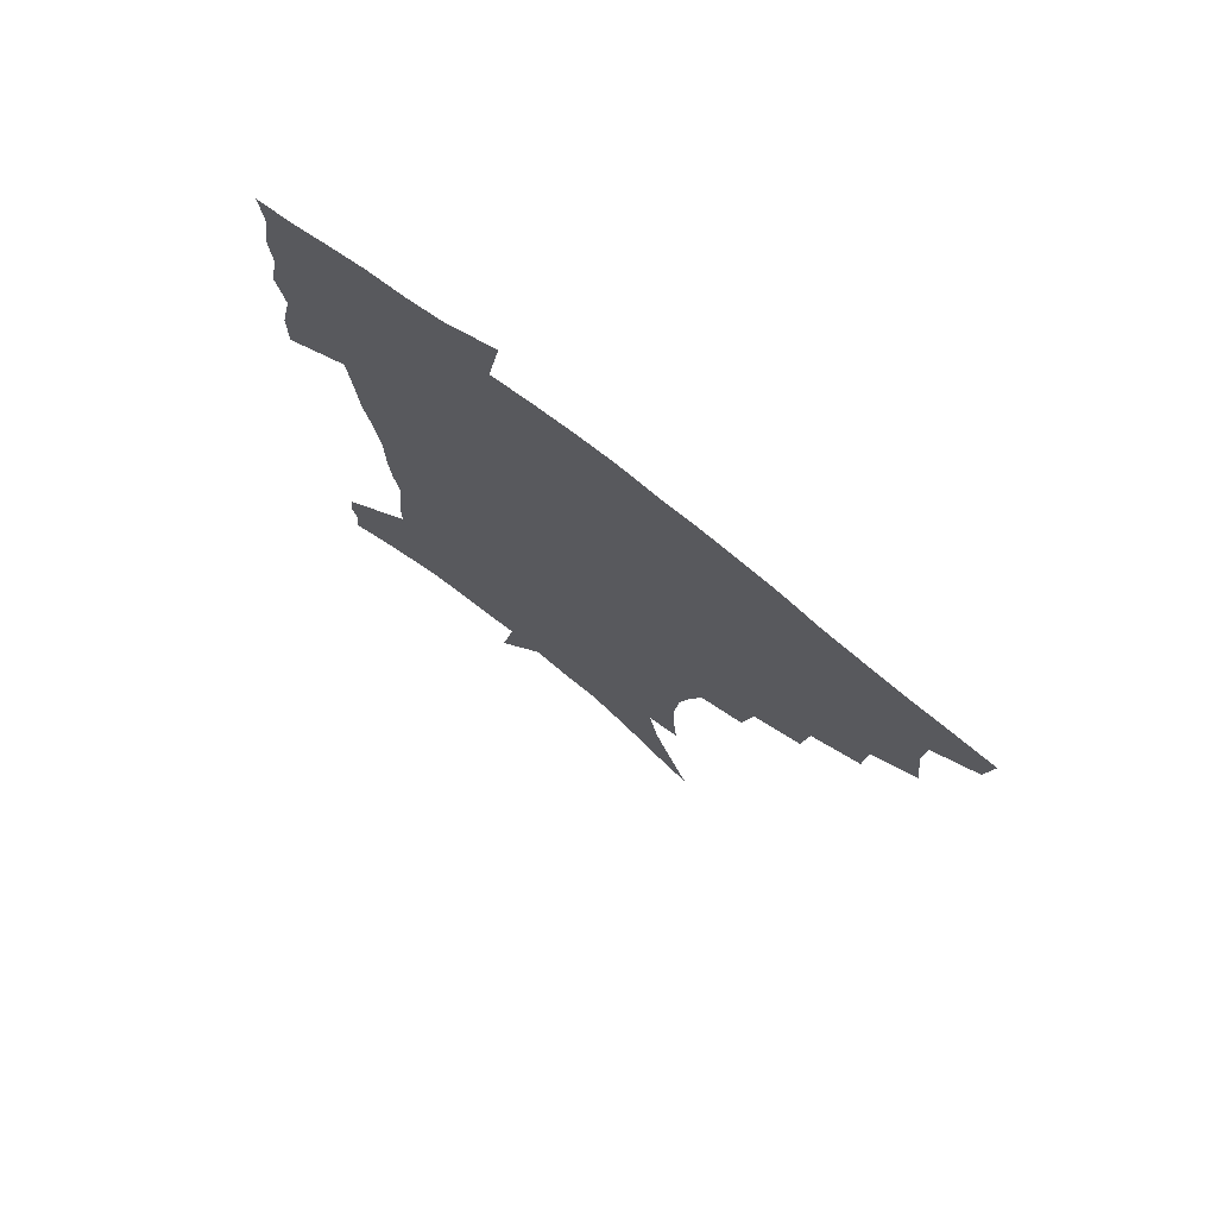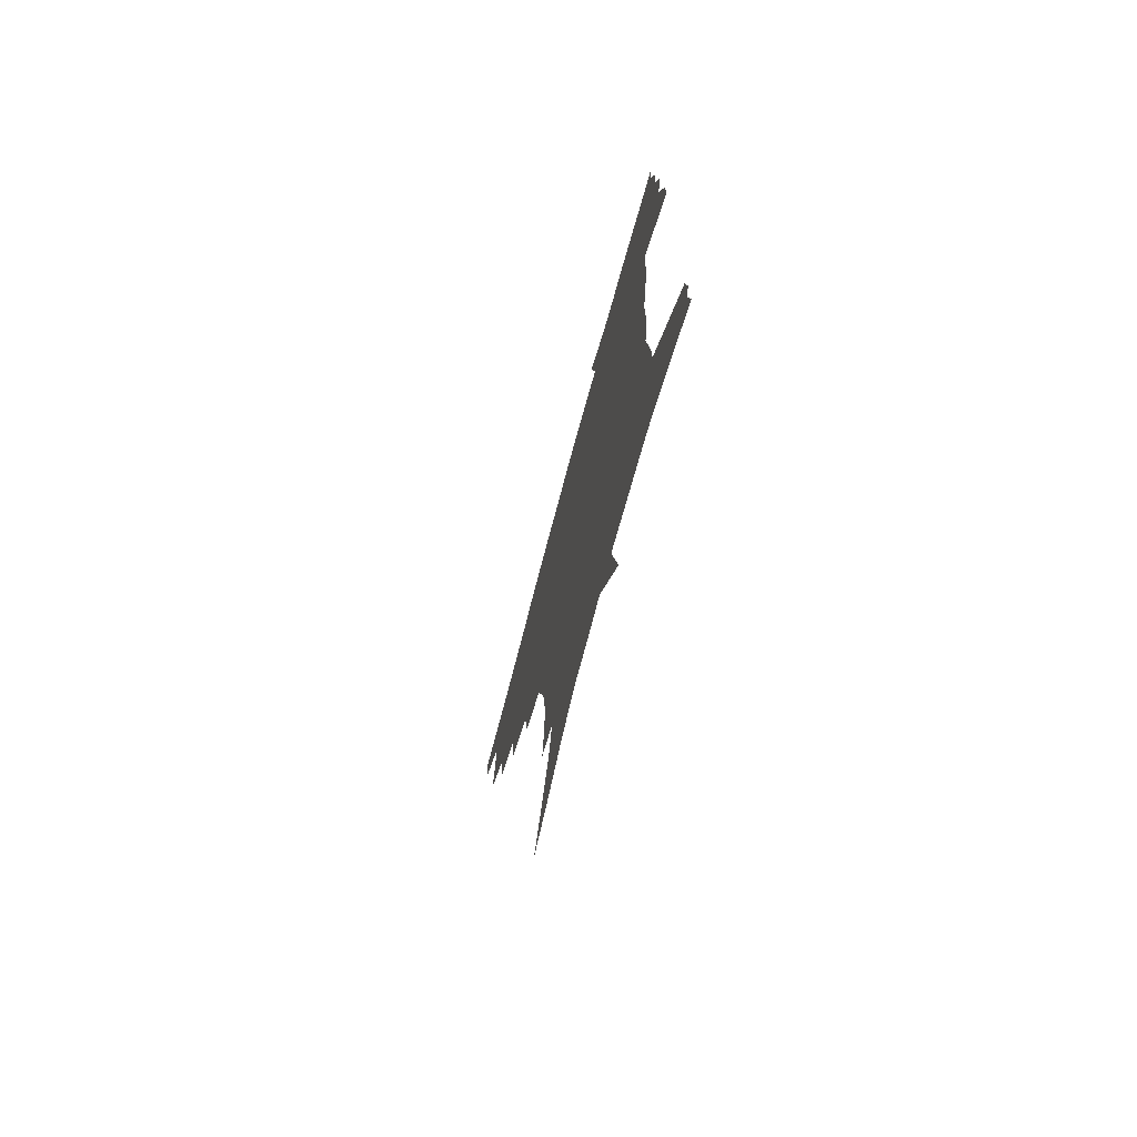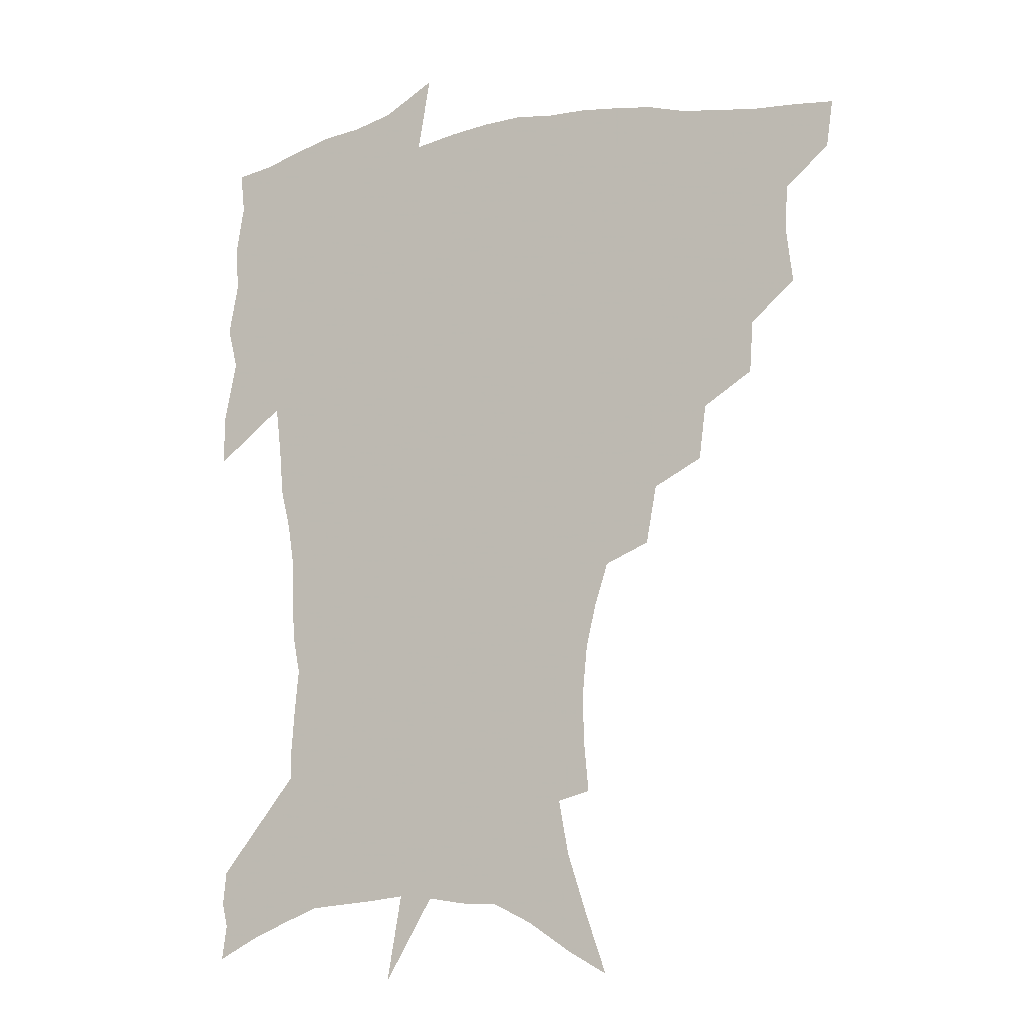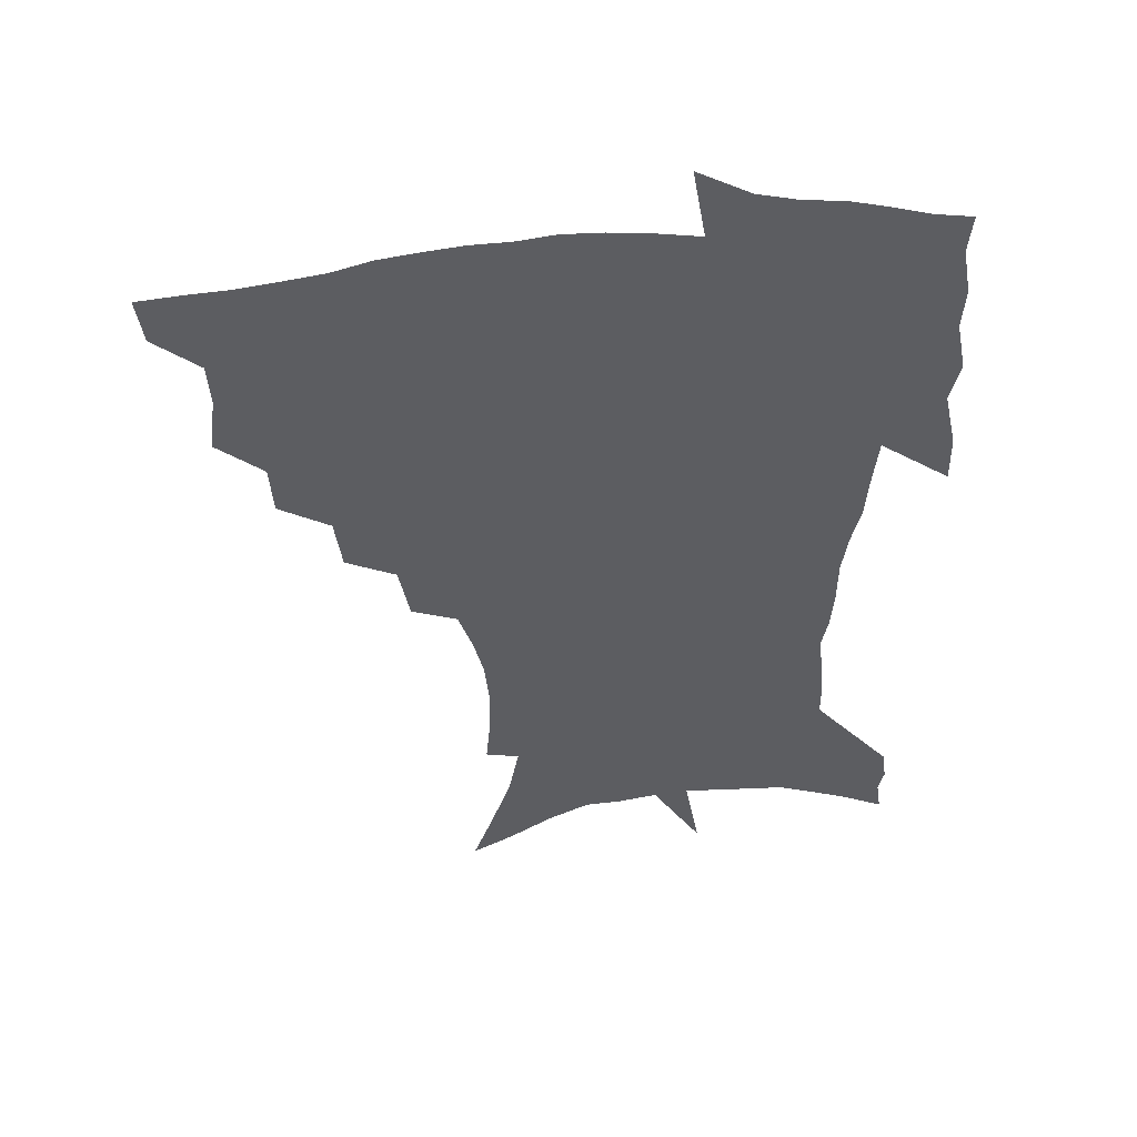
<metadata>
{"format":"obj","ext":"obj","renderer":"f3d","projection":"perspective","resolution":1024,"background":"white","views":[{"elev":75.3,"azim":-141.4,"up":"+Y"},{"elev":-74.4,"azim":75.0,"up":"+Y"},{"elev":-8.8,"azim":-155.2,"up":"+Y"},{"elev":50.9,"azim":-7.3,"up":"+Y"}]}
</metadata>
<code>
v 453.4 445.7 0
v 451 463 0
v 468 394.2 0
v 470.6 415 0
v 469.7 431.3 0
v 468.8 446.5 0
v 466.4 464 0
v 485.8 360.1 0
v 484.6 379.3 0
v 487.9 401.6 0
v 486.7 417.6 0
v 485.3 433.2 0
v 483.5 448.8 0
v 482 464.5 0
v 506.9 327.7 0
v 504.3 348.1 0
v 505.1 370.8 0
v 505.4 389.6 0
v 504.1 405.1 0
v 502.7 420 0
v 501.4 434.7 0
v 500 449.1 0
v 497.1 466.2 0
v 529 296.2 0
v 525.1 317.9 0
v 523.5 340.7 0
v 521.1 357.7 0
v 521.6 378 0
v 519.5 391.7 0
v 518.7 407.3 0
v 517.4 421.9 0
v 515.9 436.3 0
v 514.2 450.9 0
v 511.8 467.9 0
v 554.2 200.9 0
v 556.1 221.1 0
v 556.2 239.4 0
v 554.5 257 0
v 550.8 272.8 0
v 545.8 288.8 0
v 541.9 309.2 0
v 539.1 328.2 0
v 537.8 348.1 0
v 536.1 363.9 0
v 535.3 380.2 0
v 534.4 394.9 0
v 533.1 409.2 0
v 531.9 423.5 0
v 530.3 438 0
v 528.6 453.1 0
v 526.3 471.6 0
v 547.6 131.9 0
v 555.4 154.2 0
v 562.8 176.9 0
v 566.6 197.2 0
v 567.3 215.1 0
v 567.3 233.2 0
v 566 249.7 0
v 563.6 265 0
v 560.3 280.1 0
v 556.9 298.4 0
v 554 316.2 0
v 552.2 334.9 0
v 550.7 350.6 0
v 549.8 367.3 0
v 549.8 383.9 0
v 548.3 397 0
v 548.4 411.5 0
v 546.5 425 0
v 545.3 439 0
v 543.1 455 0
v 540.7 473.2 0
v 562.7 139.9 0
v 572.8 167.7 0
v 576.1 186.7 0
v 578.2 206.9 0
v 577.3 221.1 0
v 577.4 241.4 0
v 575.9 258.1 0
v 573.9 275.4 0
v 570.6 287.1 0
v 568.1 304.9 0
v 566.2 322.3 0
v 564.7 337.3 0
v 564.2 356 0
v 563.1 370.3 0
v 562.7 385.3 0
v 561.4 397.9 0
v 561.7 412.6 0
v 560.6 425.9 0
v 559.5 439.8 0
v 557.9 455 0
v 555 474.5 0
v 579.1 150.5 0
v 585.8 174.5 0
v 588.3 195.2 0
v 588.5 212.2 0
v 588.1 229.6 0
v 587.2 246.4 0
v 585.7 263 0
v 583.8 279 0
v 581.5 293.4 0
v 579.5 310 0
v 578 322.9 0
v 577.2 342.1 0
v 576.5 357.6 0
v 575.7 371.2 0
v 575.6 386.7 0
v 575.5 400.4 0
v 575 413.5 0
v 574 427 0
v 573.6 440.4 0
v 572.6 454.5 0
v 569.6 474.3 0
v 594.2 157.5 0
v 598.1 180.1 0
v 598.8 197.5 0
v 598.5 214.4 0
v 597.8 229.8 0
v 596.8 248.5 0
v 595.6 264.8 0
v 594 282.3 0
v 592.3 296.3 0
v 590.8 310.9 0
v 589.8 326.7 0
v 589.3 345 0
v 588.9 360.1 0
v 588.6 373.4 0
v 588.4 386.7 0
v 588.6 401.1 0
v 588.2 414.2 0
v 588.3 427.4 0
v 587.8 440.6 0
v 586.3 455.8 0
v 583.6 475.7 0
v 608.1 157.6 0
v 609.5 180.5 0
v 609.4 200.3 0
v 608.7 216.7 0
v 607.9 234 0
v 606.9 247.3 0
v 605.6 265.2 0
v 604.3 284.7 0
v 603.1 298.6 0
v 602.1 313.2 0
v 601.5 330.1 0
v 601.2 345.6 0
v 601 359 0
v 601 373.8 0
v 601.3 388.3 0
v 601.5 401.6 0
v 601.7 414.6 0
v 601.9 427.7 0
v 601.4 441.5 0
v 600.2 457 0
v 598.3 474.7 0
v 622.4 159.4 0
v 620.9 183.1 0
v 619.8 201.6 0
v 618.8 220.3 0
v 617.8 235.3 0
v 616.9 250.3 0
v 615.9 264.4 0
v 614.5 285 0
v 613.8 300 0
v 613.3 315.1 0
v 613 330.6 0
v 612.8 346.5 0
v 613 359.2 0
v 613.4 375.6 0
v 613.6 388.4 0
v 614.2 402.5 0
v 614.8 414.7 0
v 615.4 427.5 0
v 615.3 441.2 0
v 614.7 456.2 0
v 613.6 472.5 0
v 641.2 127 0
v 635.4 160.1 0
v 632.7 181.3 0
v 630.5 201.5 0
v 628.9 219.5 0
v 627.7 236.6 0
v 626.8 252.1 0
v 626 266.3 0
v 624.9 285 0
v 624.7 299.4 0
v 624.2 316.7 0
v 624.5 330.3 0
v 624.6 344.9 0
v 624.9 359.9 0
v 625.1 375.5 0
v 625.9 387.7 0
v 626.6 401 0
v 627.4 414.2 0
v 628.2 427 0
v 629.6 439.9 0
v 630.4 453.3 0
v 629.6 469.2 0
v 624.9 496.8 0
v 649.2 158.1 0
v 644.1 181.4 0
v 641.4 199.9 0
v 639.5 217.1 0
v 637.9 234.6 0
v 636.7 251.7 0
v 636.2 266.2 0
v 635.4 283.6 0
v 635.7 297.4 0
v 635.8 312.7 0
v 636.2 327.4 0
v 636.7 341.9 0
v 636.7 358.7 0
v 637.2 373.1 0
v 638.1 386.3 0
v 639.3 398.8 0
v 640 413.2 0
v 641.2 425.6 0
v 642.7 439.2 0
v 643.8 452.3 0
v 644.5 466.7 0
v 644.3 485.3 0
v 662.4 156.6 0
v 656.5 177.9 0
v 653 196.5 0
v 649.8 215.5 0
v 648.5 231.1 0
v 646.8 249 0
v 646.5 263.8 0
v 646.6 278.7 0
v 646.7 293.9 0
v 647.4 308.5 0
v 648.1 322.9 0
v 648.9 337.9 0
v 648.9 355.3 0
v 649.5 370.5 0
v 650.6 384.2 0
v 651.5 399.1 0
v 652.6 412.1 0
v 654 425.3 0
v 655.4 438 0
v 657 450.8 0
v 658.5 464.6 0
v 659.5 481 0
v 674.7 155.1 0
v 668.9 174.4 0
v 665.6 191.4 0
v 661.7 209.9 0
v 659.1 227.2 0
v 657.8 243.6 0
v 657.6 258 0
v 657.7 273 0
v 658.3 287.9 0
v 658.8 303.4 0
v 659.1 320.7 0
v 660.6 334.8 0
v 662.3 349.1 0
v 662.6 365.7 0
v 662.7 382.5 0
v 663.8 396.7 0
v 665 410.1 0
v 666.2 424 0
v 668 436.5 0
v 669.9 449.2 0
v 672.2 462.1 0
v 673.7 479.1 0
v 688.6 149.1 0
v 682.5 168.2 0
v 681 181.8 0
v 674.5 203.3 0
v 671.5 219.4 0
v 670.2 234.7 0
v 668.8 251.3 0
v 668.9 266.1 0
v 670.8 278.9 0
v 670.6 296.3 0
v 672.2 311.3 0
v 674.3 325.7 0
v 675.8 341.8 0
v 676 359.8 0
v 675.9 377.5 0
v 677.4 391.9 0
v 677.5 407.6 0
v 679 421 0
v 680.2 434.8 0
v 682.6 447 0
v 685.2 459.5 0
v 688.1 474.8 0
v 702.6 142.8 0
v 698.2 159.1 0
v 696.6 172.4 0
v 694.7 186.4 0
v 686.9 207.5 0
v 686.8 219.1 0
v 685.6 234.3 0
v 683.8 251.5 0
v 686.1 263.2 0
v 687.2 278.5 0
v 687.4 296.5 0
v 689.6 312.1 0
v 693.1 326.9 0
v 694.5 345 0
v 696.4 362.6 0
v 693.8 383.1 0
v 693.1 400.4 0
v 691.9 417.4 0
v 693.4 431.3 0
v 694.8 444.7 0
v 698.5 456.9 0
v 702.3 470.1 0
v 718.3 134 0
v 716.3 147.4 0
v 718.3 156.3 0
v 716.9 169 0
v 722.3 342.4 0
v 722 361.2 0
v 717.1 383.9 0
v 720.7 399 0
v 716.9 418.6 0
v 718 434.2 0
v 714.7 452.7 0
v 716.1 467.5 0
v 721 496 0
f 5 6 1
f 1 6 2
f 6 7 2
f 9 10 3
f 3 10 4
f 10 11 4
f 4 11 5
f 11 12 5
f 5 12 6
f 12 13 6
f 6 13 7
f 13 14 7
f 16 17 8
f 8 17 9
f 17 18 9
f 9 18 10
f 18 19 10
f 10 19 11
f 19 20 11
f 11 20 12
f 20 21 12
f 12 21 13
f 21 22 13
f 13 22 14
f 22 23 14
f 25 26 15
f 15 26 16
f 26 27 16
f 16 27 17
f 27 28 17
f 17 28 18
f 28 29 18
f 18 29 19
f 29 30 19
f 19 30 20
f 30 31 20
f 20 31 21
f 31 32 21
f 21 32 22
f 32 33 22
f 22 33 23
f 33 34 23
f 40 41 24
f 24 41 25
f 41 42 25
f 25 42 26
f 42 43 26
f 26 43 27
f 43 44 27
f 27 44 28
f 44 45 28
f 28 45 29
f 45 46 29
f 29 46 30
f 46 47 30
f 30 47 31
f 47 48 31
f 31 48 32
f 48 49 32
f 32 49 33
f 49 50 33
f 33 50 34
f 50 51 34
f 55 56 35
f 35 56 36
f 56 57 36
f 36 57 37
f 57 58 37
f 37 58 38
f 58 59 38
f 38 59 39
f 59 60 39
f 39 60 40
f 60 61 40
f 40 61 41
f 61 62 41
f 41 62 42
f 62 63 42
f 42 63 43
f 63 64 43
f 43 64 44
f 64 65 44
f 44 65 45
f 65 66 45
f 45 66 46
f 66 67 46
f 46 67 47
f 67 68 47
f 47 68 48
f 68 69 48
f 48 69 49
f 69 70 49
f 49 70 50
f 70 71 50
f 50 71 51
f 71 72 51
f 52 73 53
f 73 74 53
f 53 74 54
f 74 75 54
f 54 75 55
f 75 76 55
f 55 76 56
f 76 77 56
f 56 77 57
f 77 78 57
f 57 78 58
f 78 79 58
f 58 79 59
f 79 80 59
f 59 80 60
f 80 81 60
f 60 81 61
f 81 82 61
f 61 82 62
f 82 83 62
f 62 83 63
f 83 84 63
f 63 84 64
f 84 85 64
f 64 85 65
f 85 86 65
f 65 86 66
f 86 87 66
f 66 87 67
f 87 88 67
f 67 88 68
f 88 89 68
f 68 89 69
f 89 90 69
f 69 90 70
f 90 91 70
f 70 91 71
f 91 92 71
f 71 92 72
f 92 93 72
f 73 94 74
f 94 95 74
f 74 95 75
f 95 96 75
f 75 96 76
f 96 97 76
f 76 97 77
f 97 98 77
f 77 98 78
f 98 99 78
f 78 99 79
f 99 100 79
f 79 100 80
f 100 101 80
f 80 101 81
f 101 102 81
f 81 102 82
f 102 103 82
f 82 103 83
f 103 104 83
f 83 104 84
f 104 105 84
f 84 105 85
f 105 106 85
f 85 106 86
f 106 107 86
f 86 107 87
f 107 108 87
f 87 108 88
f 108 109 88
f 88 109 89
f 109 110 89
f 89 110 90
f 110 111 90
f 90 111 91
f 111 112 91
f 91 112 92
f 112 113 92
f 92 113 93
f 113 114 93
f 94 115 95
f 115 116 95
f 95 116 96
f 116 117 96
f 96 117 97
f 117 118 97
f 97 118 98
f 118 119 98
f 98 119 99
f 119 120 99
f 99 120 100
f 120 121 100
f 100 121 101
f 121 122 101
f 101 122 102
f 122 123 102
f 102 123 103
f 123 124 103
f 103 124 104
f 124 125 104
f 104 125 105
f 125 126 105
f 105 126 106
f 126 127 106
f 106 127 107
f 127 128 107
f 107 128 108
f 128 129 108
f 108 129 109
f 129 130 109
f 109 130 110
f 130 131 110
f 110 131 111
f 131 132 111
f 111 132 112
f 132 133 112
f 112 133 113
f 133 134 113
f 113 134 114
f 134 135 114
f 115 136 116
f 136 137 116
f 116 137 117
f 137 138 117
f 117 138 118
f 138 139 118
f 118 139 119
f 139 140 119
f 119 140 120
f 140 141 120
f 120 141 121
f 141 142 121
f 121 142 122
f 142 143 122
f 122 143 123
f 143 144 123
f 123 144 124
f 144 145 124
f 124 145 125
f 145 146 125
f 125 146 126
f 146 147 126
f 126 147 127
f 147 148 127
f 127 148 128
f 148 149 128
f 128 149 129
f 149 150 129
f 129 150 130
f 150 151 130
f 130 151 131
f 151 152 131
f 131 152 132
f 152 153 132
f 132 153 133
f 153 154 133
f 133 154 134
f 154 155 134
f 134 155 135
f 155 156 135
f 136 157 137
f 157 158 137
f 137 158 138
f 158 159 138
f 138 159 139
f 159 160 139
f 139 160 140
f 160 161 140
f 140 161 141
f 161 162 141
f 141 162 142
f 162 163 142
f 142 163 143
f 163 164 143
f 143 164 144
f 164 165 144
f 144 165 145
f 165 166 145
f 145 166 146
f 166 167 146
f 146 167 147
f 167 168 147
f 147 168 148
f 168 169 148
f 148 169 149
f 169 170 149
f 149 170 150
f 170 171 150
f 150 171 151
f 171 172 151
f 151 172 152
f 172 173 152
f 152 173 153
f 173 174 153
f 153 174 154
f 174 175 154
f 154 175 155
f 175 176 155
f 155 176 156
f 176 177 156
f 178 179 157
f 157 179 158
f 179 180 158
f 158 180 159
f 180 181 159
f 159 181 160
f 181 182 160
f 160 182 161
f 182 183 161
f 161 183 162
f 183 184 162
f 162 184 163
f 184 185 163
f 163 185 164
f 185 186 164
f 164 186 165
f 186 187 165
f 165 187 166
f 187 188 166
f 166 188 167
f 188 189 167
f 167 189 168
f 189 190 168
f 168 190 169
f 190 191 169
f 169 191 170
f 191 192 170
f 170 192 171
f 192 193 171
f 171 193 172
f 193 194 172
f 172 194 173
f 194 195 173
f 173 195 174
f 195 196 174
f 174 196 175
f 196 197 175
f 175 197 176
f 197 198 176
f 176 198 177
f 198 199 177
f 179 201 180
f 201 202 180
f 180 202 181
f 202 203 181
f 181 203 182
f 203 204 182
f 182 204 183
f 204 205 183
f 183 205 184
f 205 206 184
f 184 206 185
f 206 207 185
f 185 207 186
f 207 208 186
f 186 208 187
f 208 209 187
f 187 209 188
f 209 210 188
f 188 210 189
f 210 211 189
f 189 211 190
f 211 212 190
f 190 212 191
f 212 213 191
f 191 213 192
f 213 214 192
f 192 214 193
f 214 215 193
f 193 215 194
f 215 216 194
f 194 216 195
f 216 217 195
f 195 217 196
f 217 218 196
f 196 218 197
f 218 219 197
f 197 219 198
f 219 220 198
f 198 220 199
f 220 221 199
f 199 221 200
f 221 222 200
f 201 223 202
f 223 224 202
f 202 224 203
f 224 225 203
f 203 225 204
f 225 226 204
f 204 226 205
f 226 227 205
f 205 227 206
f 227 228 206
f 206 228 207
f 228 229 207
f 207 229 208
f 229 230 208
f 208 230 209
f 230 231 209
f 209 231 210
f 231 232 210
f 210 232 211
f 232 233 211
f 211 233 212
f 233 234 212
f 212 234 213
f 234 235 213
f 213 235 214
f 235 236 214
f 214 236 215
f 236 237 215
f 215 237 216
f 237 238 216
f 216 238 217
f 238 239 217
f 217 239 218
f 239 240 218
f 218 240 219
f 240 241 219
f 219 241 220
f 241 242 220
f 220 242 221
f 242 243 221
f 221 243 222
f 243 244 222
f 223 245 224
f 245 246 224
f 224 246 225
f 246 247 225
f 225 247 226
f 247 248 226
f 226 248 227
f 248 249 227
f 227 249 228
f 249 250 228
f 228 250 229
f 250 251 229
f 229 251 230
f 251 252 230
f 230 252 231
f 252 253 231
f 231 253 232
f 253 254 232
f 232 254 233
f 254 255 233
f 233 255 234
f 255 256 234
f 234 256 235
f 256 257 235
f 235 257 236
f 257 258 236
f 236 258 237
f 258 259 237
f 237 259 238
f 259 260 238
f 238 260 239
f 260 261 239
f 239 261 240
f 261 262 240
f 240 262 241
f 262 263 241
f 241 263 242
f 263 264 242
f 242 264 243
f 264 265 243
f 243 265 244
f 265 266 244
f 245 267 246
f 267 268 246
f 246 268 247
f 268 269 247
f 247 269 248
f 269 270 248
f 248 270 249
f 270 271 249
f 249 271 250
f 271 272 250
f 250 272 251
f 272 273 251
f 251 273 252
f 273 274 252
f 252 274 253
f 274 275 253
f 253 275 254
f 275 276 254
f 254 276 255
f 276 277 255
f 255 277 256
f 277 278 256
f 256 278 257
f 278 279 257
f 257 279 258
f 279 280 258
f 258 280 259
f 280 281 259
f 259 281 260
f 281 282 260
f 260 282 261
f 282 283 261
f 261 283 262
f 283 284 262
f 262 284 263
f 284 285 263
f 263 285 264
f 285 286 264
f 264 286 265
f 286 287 265
f 265 287 266
f 287 288 266
f 267 289 268
f 289 290 268
f 268 290 269
f 290 291 269
f 269 291 270
f 291 292 270
f 270 292 271
f 292 293 271
f 271 293 272
f 293 294 272
f 272 294 273
f 294 295 273
f 273 295 274
f 295 296 274
f 274 296 275
f 296 297 275
f 275 297 276
f 297 298 276
f 276 298 277
f 298 299 277
f 277 299 278
f 299 300 278
f 278 300 279
f 300 301 279
f 279 301 280
f 301 302 280
f 280 302 281
f 302 303 281
f 281 303 282
f 303 304 282
f 282 304 283
f 304 305 283
f 283 305 284
f 305 306 284
f 284 306 285
f 306 307 285
f 285 307 286
f 307 308 286
f 286 308 287
f 308 309 287
f 287 309 288
f 309 310 288
f 289 311 290
f 311 312 290
f 290 312 291
f 312 313 291
f 291 313 292
f 313 314 292
f 292 314 293
f 303 315 304
f 315 316 304
f 304 316 305
f 316 317 305
f 305 317 306
f 317 318 306
f 306 318 307
f 318 319 307
f 307 319 308
f 319 320 308
f 308 320 309
f 320 321 309
f 309 321 310
f 321 322 310

</code>
